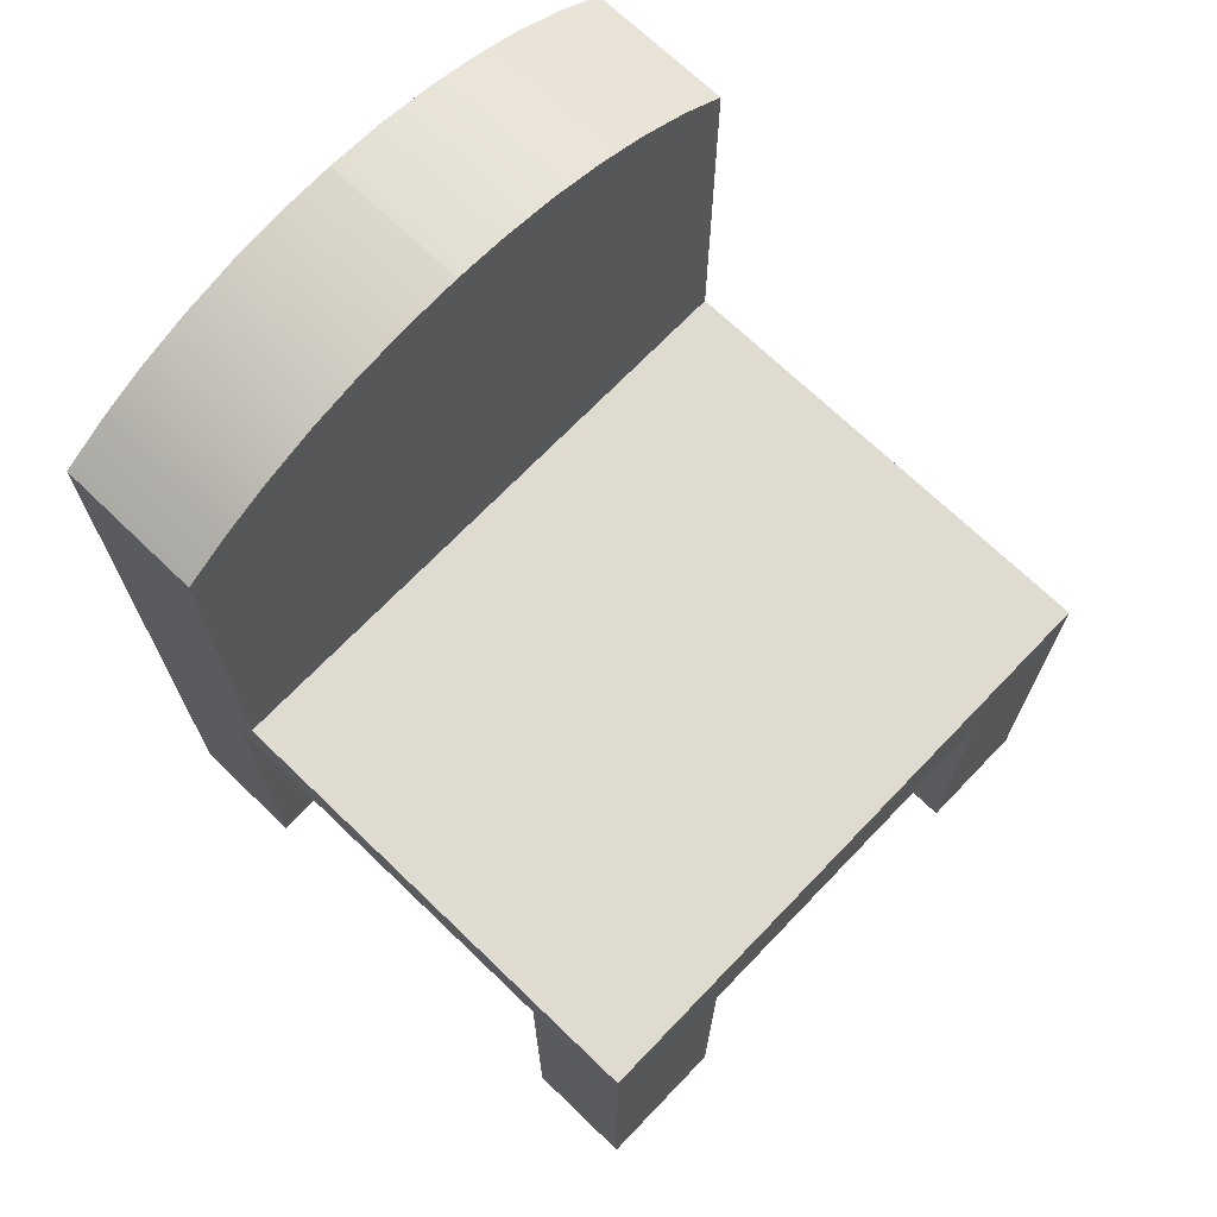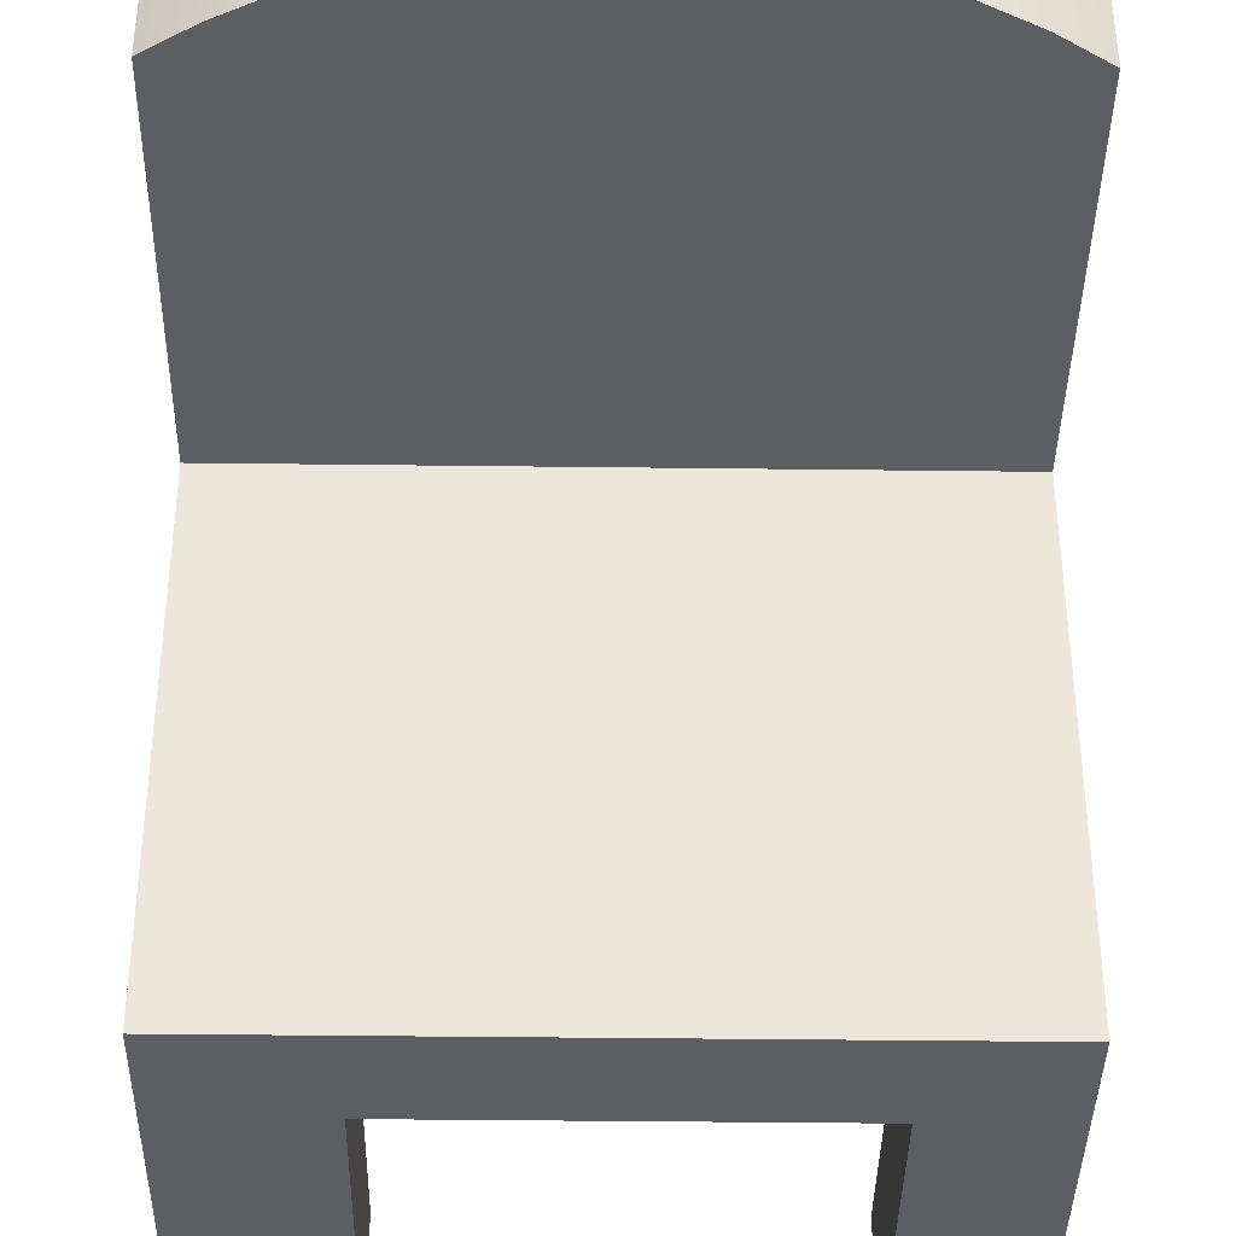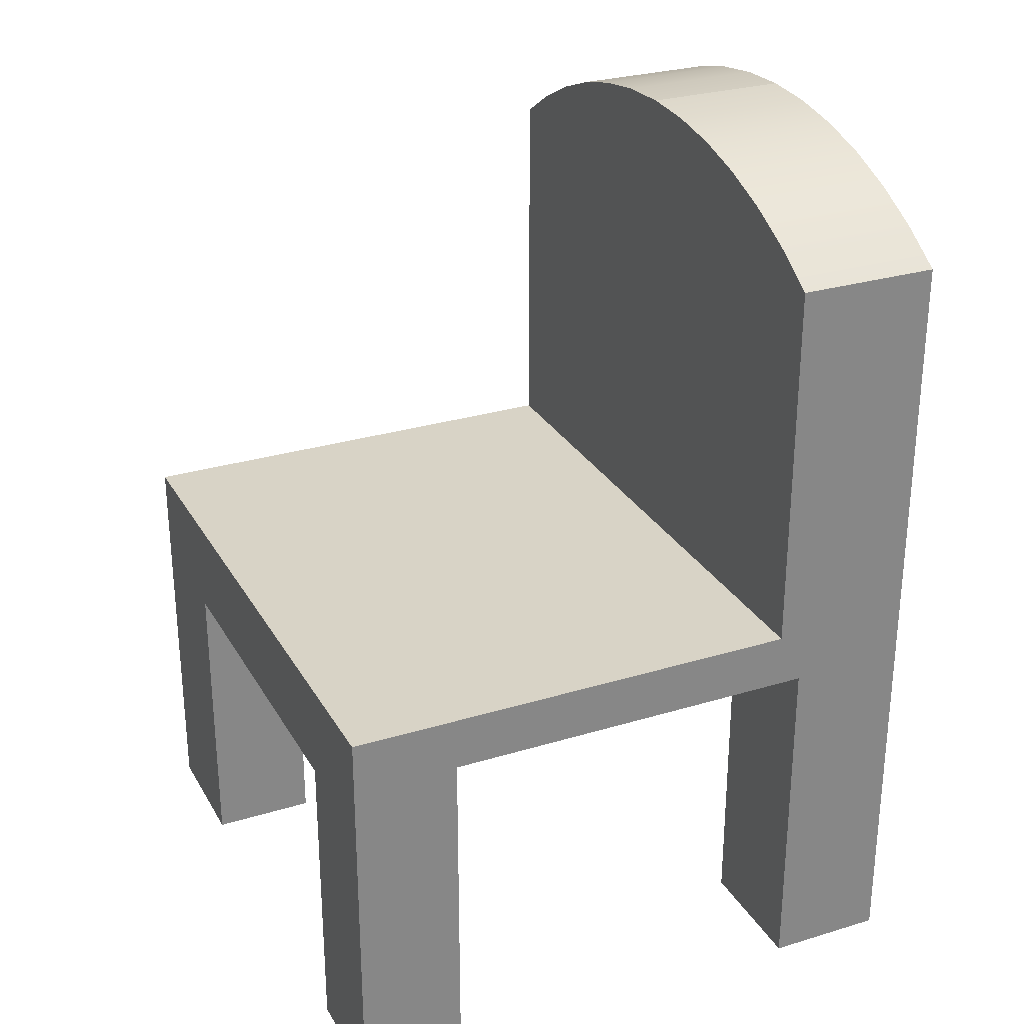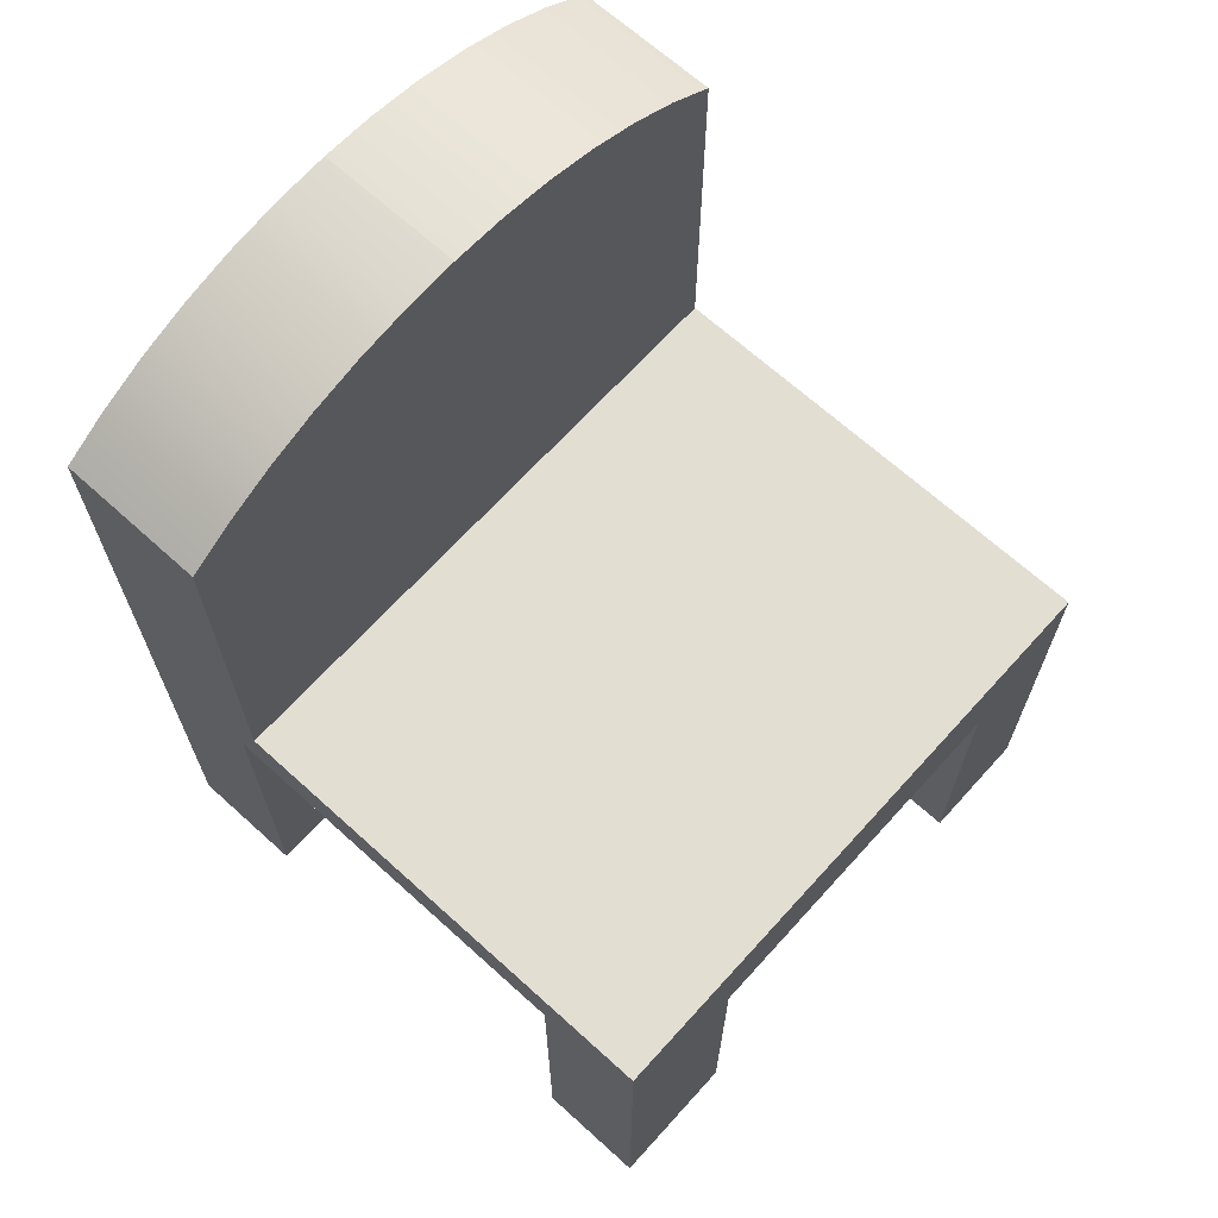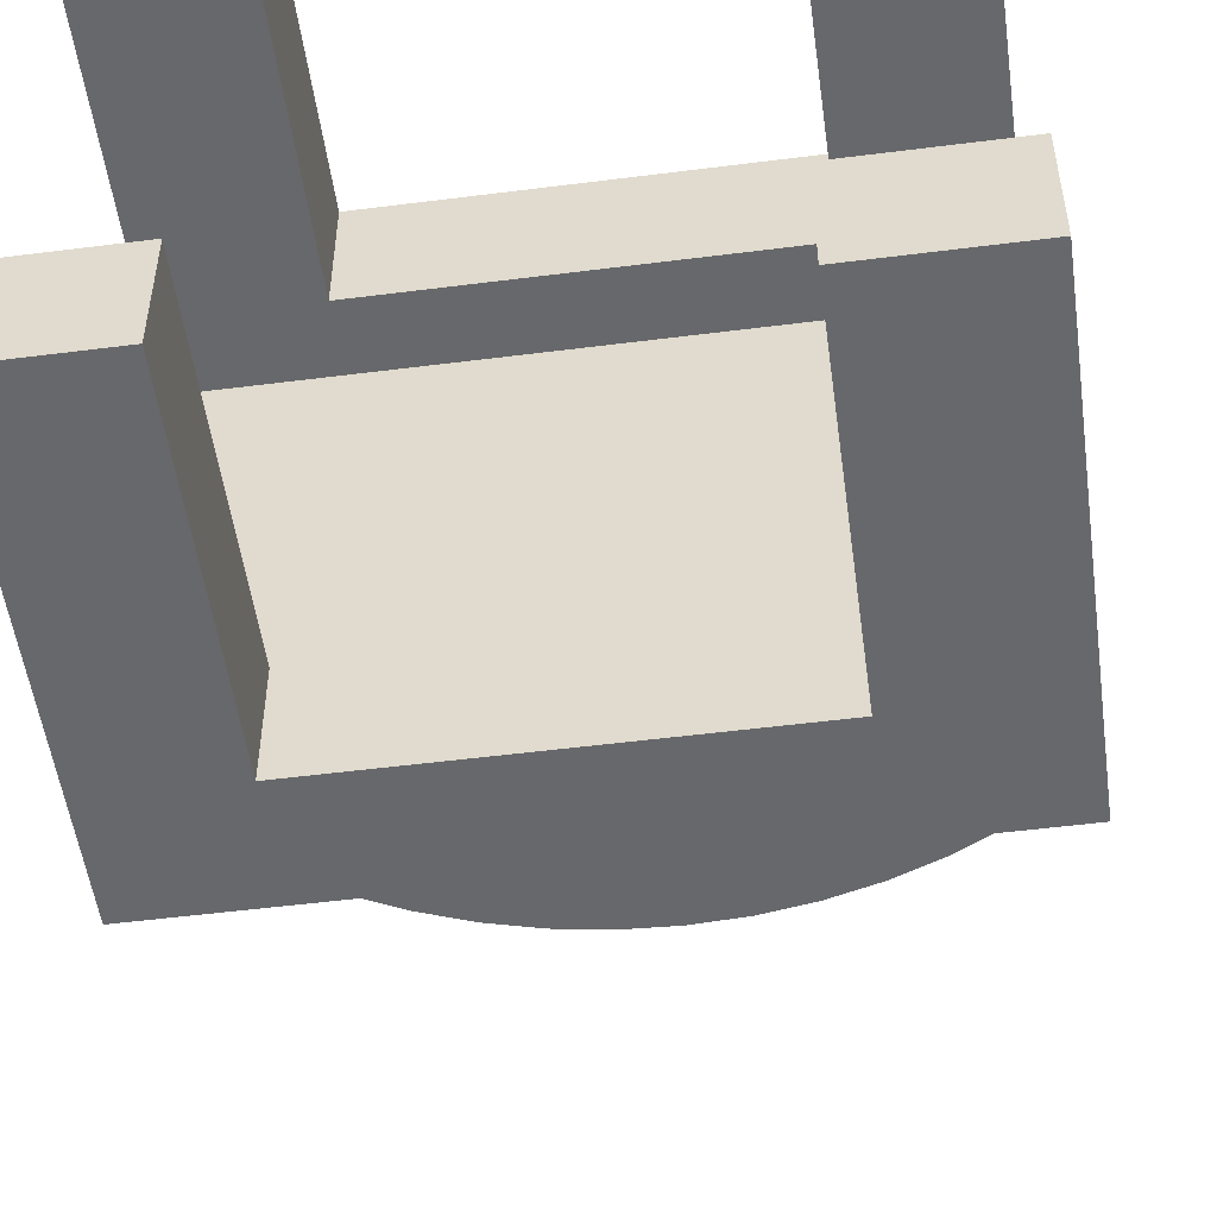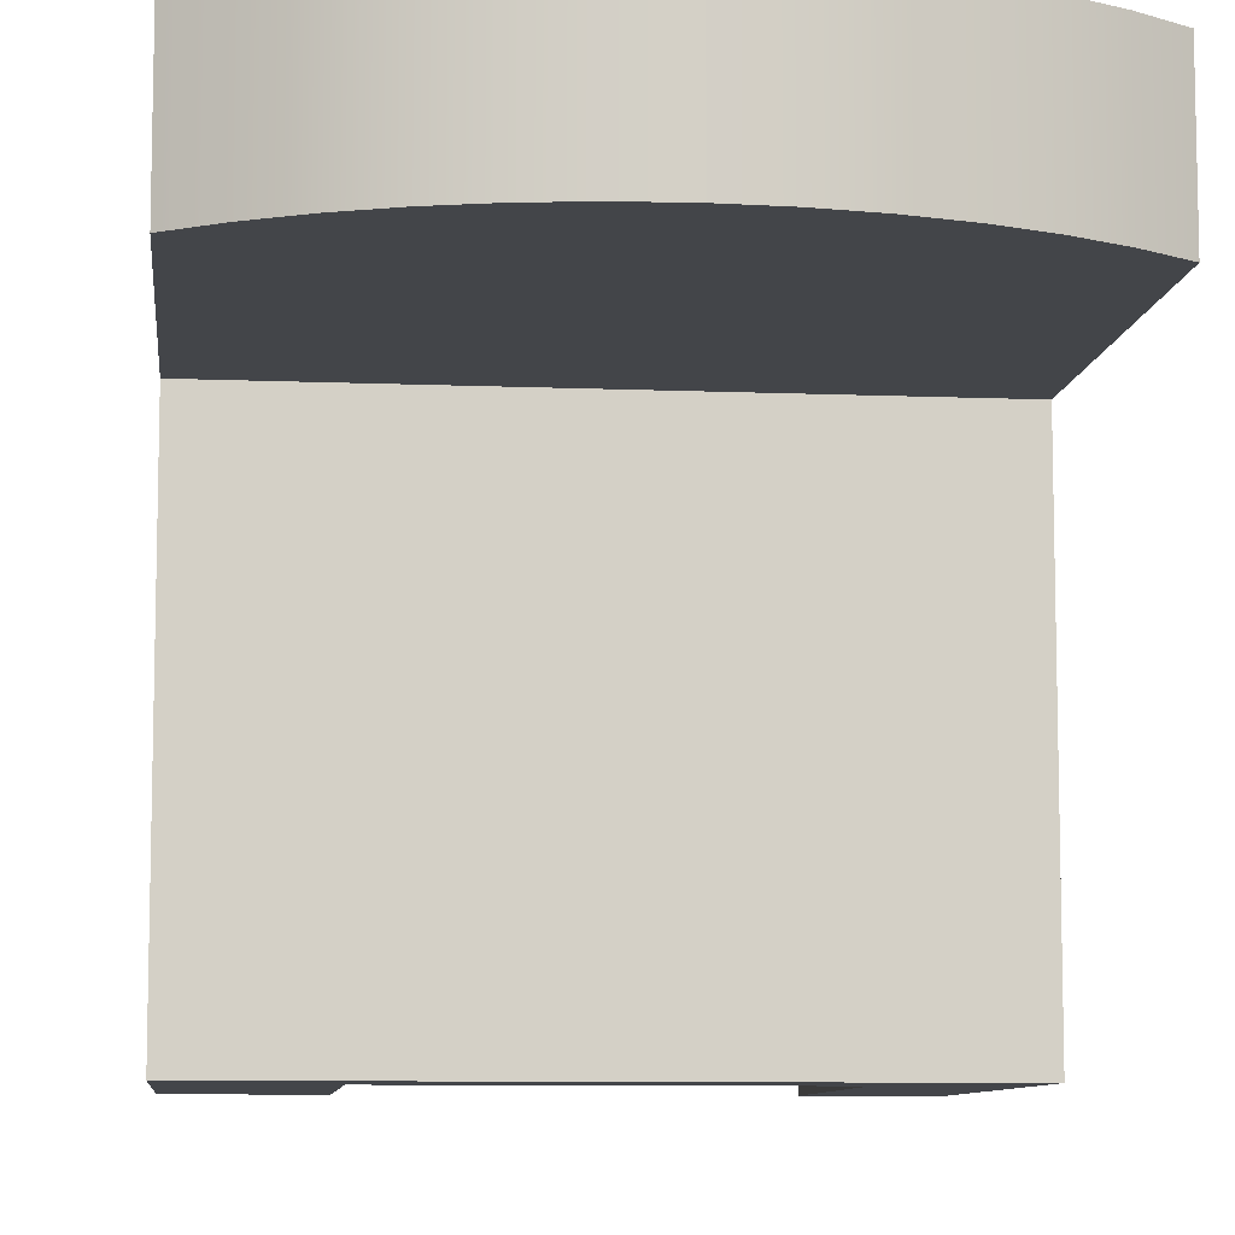
<metadata>
{"format":"obj","ext":"obj","renderer":"f3d","projection":"perspective","resolution":1024,"background":"white","views":[{"elev":70.2,"azim":133.9,"up":"+Y"},{"elev":-38.7,"azim":179.1,"up":"+Z"},{"elev":28.2,"azim":-114.6,"up":"+Y"},{"elev":67.4,"azim":132.2,"up":"+Y"},{"elev":-52.4,"azim":7.8,"up":"+Z"},{"elev":-8.8,"azim":173.7,"up":"+Z"}]}
</metadata>
<code>
v 0.2473 0.2539 0.1671
v 0.2473 -0.05288 0.0519
v 0.2473 0.2539 0.0519
v 0.2473 -0.09648 0.07147
v 0.2473 -0.3836 0.07147
v 0.2473 -0.3836 0.1671
v 0.1458 -0.3836 0.1671
v 0.1458 -0.147 0.1671
v -0.1409 -0.147 0.1671
v -0.2457 0.2539 0.1671
v -0.2457 -0.3836 0.1671
v -0.1409 -0.3836 0.1671
v -0.1409 -0.3836 0.07147
v -0.2457 -0.3836 0.07147
v -0.2457 -0.09648 0.07147
v -0.2457 0.2539 0.0519
v -0.2457 -0.05288 0.0519
v -0.2457 -0.09648 -0.2397
v -0.2457 -0.05288 -0.3259
v -0.2457 -0.3836 -0.2397
v -0.2457 -0.3836 -0.3259
v -0.1534 -0.3836 -0.3259
v -0.1534 -0.1334 -0.3259
v 0.1401 -0.1334 -0.3259
v 0.2473 -0.05288 -0.3259
v 0.2473 -0.3836 -0.3259
v 0.1401 -0.3836 -0.3259
v 0.2473 -0.3836 -0.2397
v 0.1401 -0.3836 -0.2397
v 0.2473 -0.09648 -0.2397
v 0.1401 -0.1334 -0.2397
v -0.1534 -0.1334 -0.2397
v -0.1534 -0.3836 -0.2397
v -0.2088 0.2776 0.0519
v -0.2088 0.2776 0.1671
v 0.2104 0.2776 0.1671
v 0.2104 0.2776 0.0519
v -0.1697 0.2974 0.0519
v -0.1697 0.2974 0.1671
v 0.1713 0.2974 0.1671
v 0.1713 0.2974 0.0519
v -0.1287 0.313 0.0519
v -0.1287 0.313 0.1671
v 0.1303 0.313 0.1671
v 0.1303 0.313 0.0519
v 0.0879 0.3243 0.0519
v -0.08632 0.3243 0.0519
v -0.08632 0.3243 0.1671
v 0.0879 0.3243 0.1671
v 0.04458 0.3311 0.0519
v 0.04458 0.3311 0.1671
v 0.000794 0.3334 0.0519
v 0.000794 0.3334 0.1671
v -0.043 0.3311 0.0519
v -0.043 0.3311 0.1671
v 0.1458 -0.147 0.07147
v 0.1458 -0.3836 0.07147
v -0.1409 -0.147 0.07147
g mesh1_mesh1-geometry
f 1 2 3
f 2 1 4
f 4 1 5
f 5 1 6
f 1 7 6
f 7 1 8
f 8 1 9
f 10 9 1
f 11 9 10
f 9 11 12
f 11 13 12
f 13 11 14
f 11 15 14
f 10 15 11
f 16 15 10
f 17 15 16
f 17 18 15
f 19 18 17
f 19 20 18
f 20 19 21
f 19 22 21
f 22 19 23
f 23 19 24
f 25 24 19
f 26 24 25
f 24 26 27
f 28 27 26
f 27 28 29
f 30 29 28
f 29 30 31
f 31 30 32
f 18 32 30
f 18 33 32
f 33 18 20
f 20 22 33
f 22 20 21
f 22 32 33
f 32 22 23
f 24 32 23
f 32 24 31
f 27 31 24
f 31 27 29
f 30 15 18
f 15 30 4
f 30 2 4
f 30 25 2
f 25 30 26
f 28 26 30
f 19 2 25
f 2 19 17
f 16 2 17
f 2 16 3
f 3 16 34
f 16 35 34
f 35 16 10
f 10 36 35
f 10 1 36
f 1 37 36
f 37 1 3
f 3 34 37
f 37 34 38
f 34 39 38
f 39 34 35
f 35 40 39
f 35 36 40
f 36 41 40
f 41 36 37
f 37 38 41
f 41 38 42
f 38 43 42
f 43 38 39
f 39 44 43
f 39 40 44
f 40 45 44
f 45 40 41
f 41 42 45
f 45 42 46
f 46 42 47
f 42 48 47
f 48 42 43
f 43 49 48
f 43 44 49
f 44 46 49
f 46 44 45
f 50 49 46
f 49 50 51
f 52 51 50
f 51 52 53
f 54 53 52
f 53 54 55
f 47 55 54
f 55 47 48
f 48 49 55
f 55 49 51
f 55 51 53
f 46 47 54
f 46 54 50
f 50 54 52
f 4 56 15
f 5 56 4
f 56 5 57
f 5 7 57
f 7 5 6
f 7 56 57
f 56 7 8
f 9 56 8
f 56 9 58
f 9 13 58
f 13 9 12
f 13 15 58
f 15 13 14
f 58 15 56

</code>
